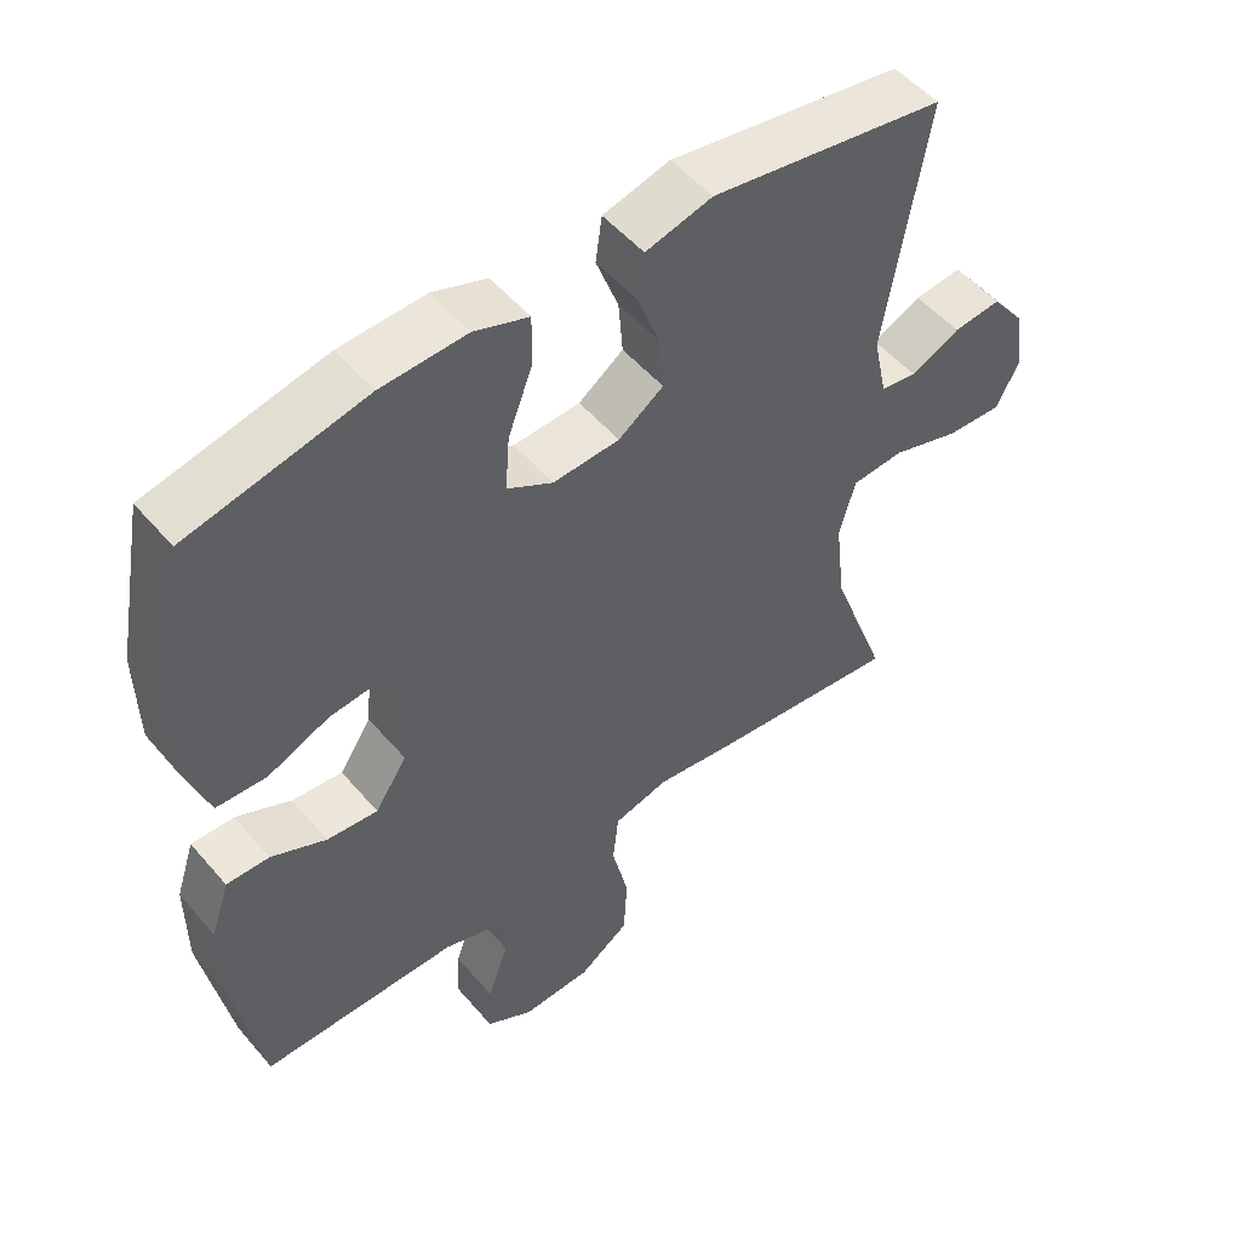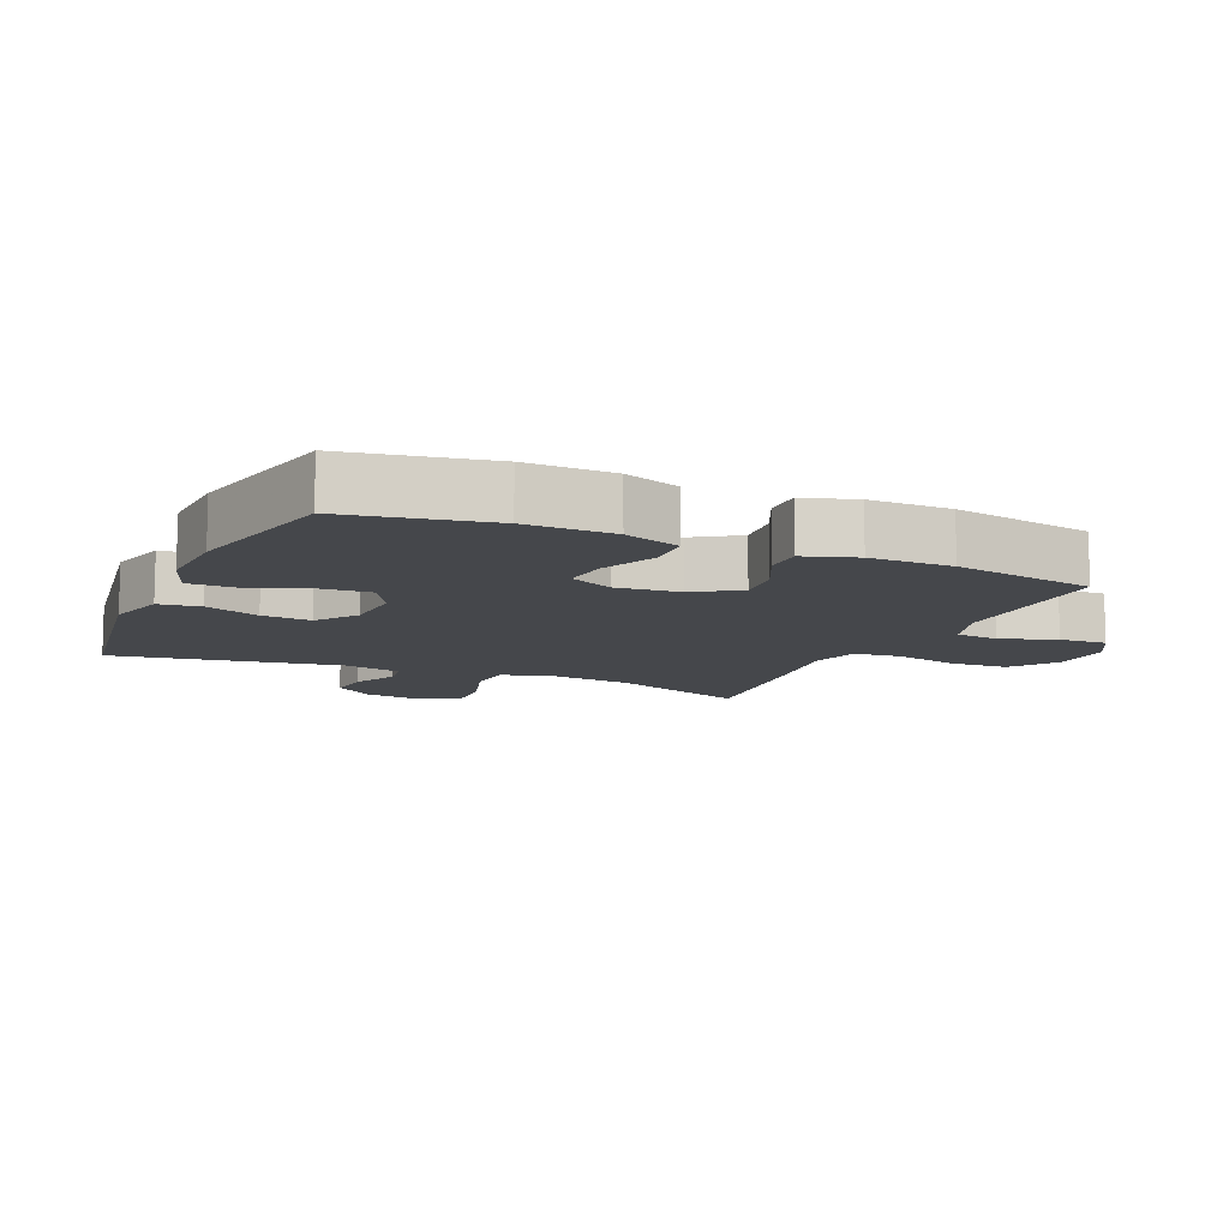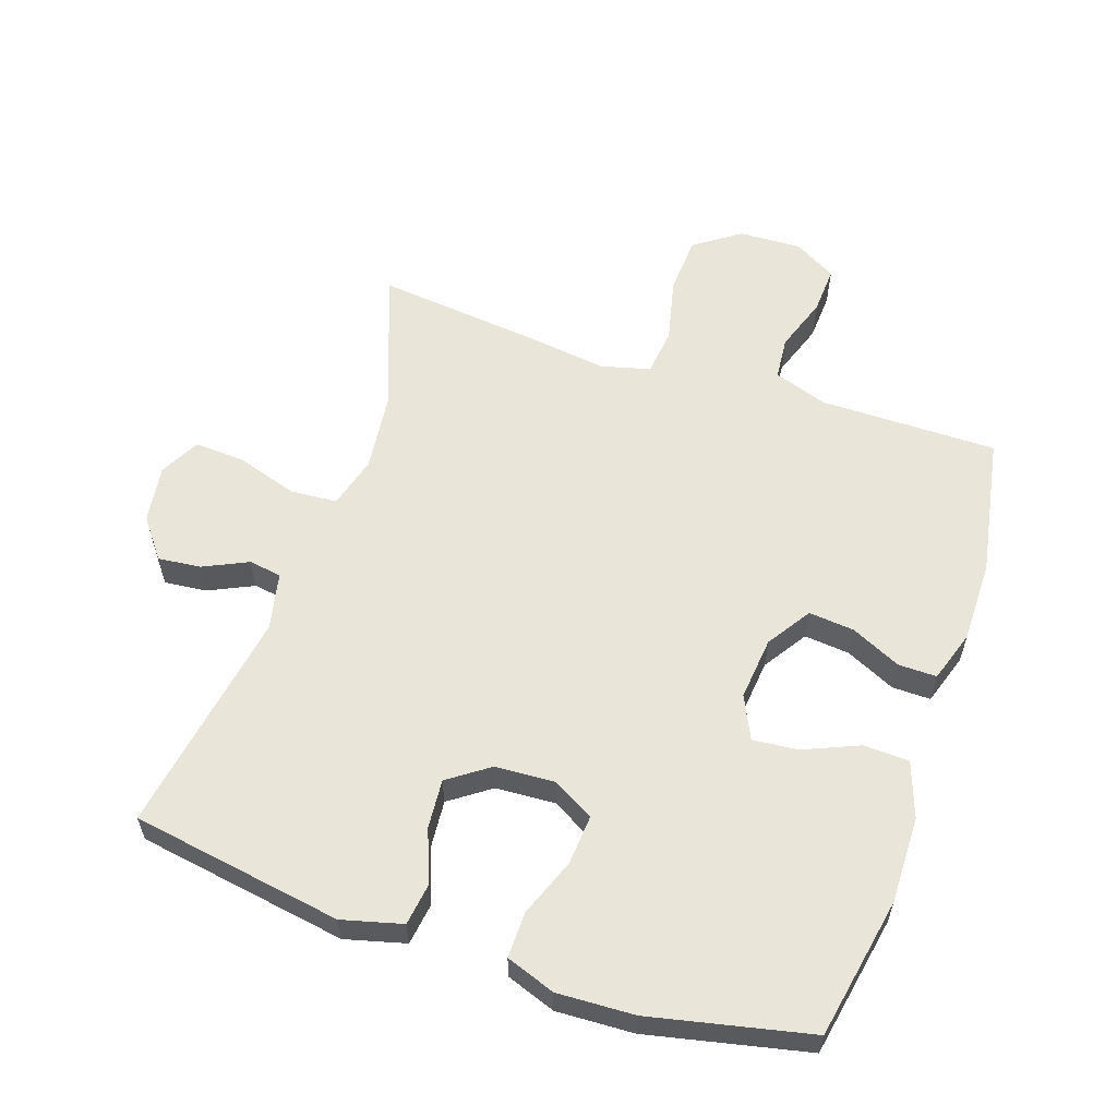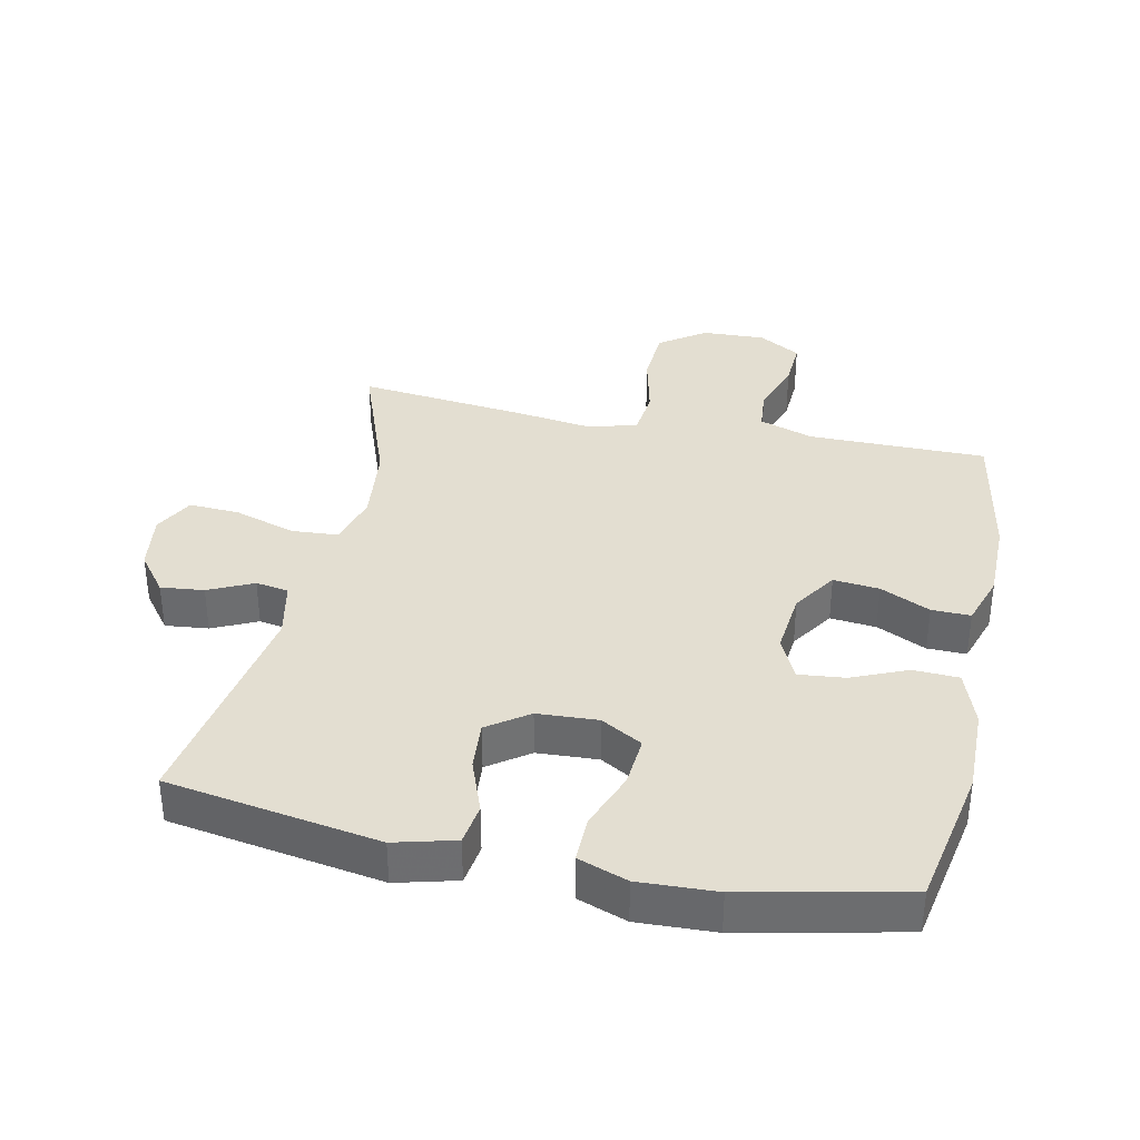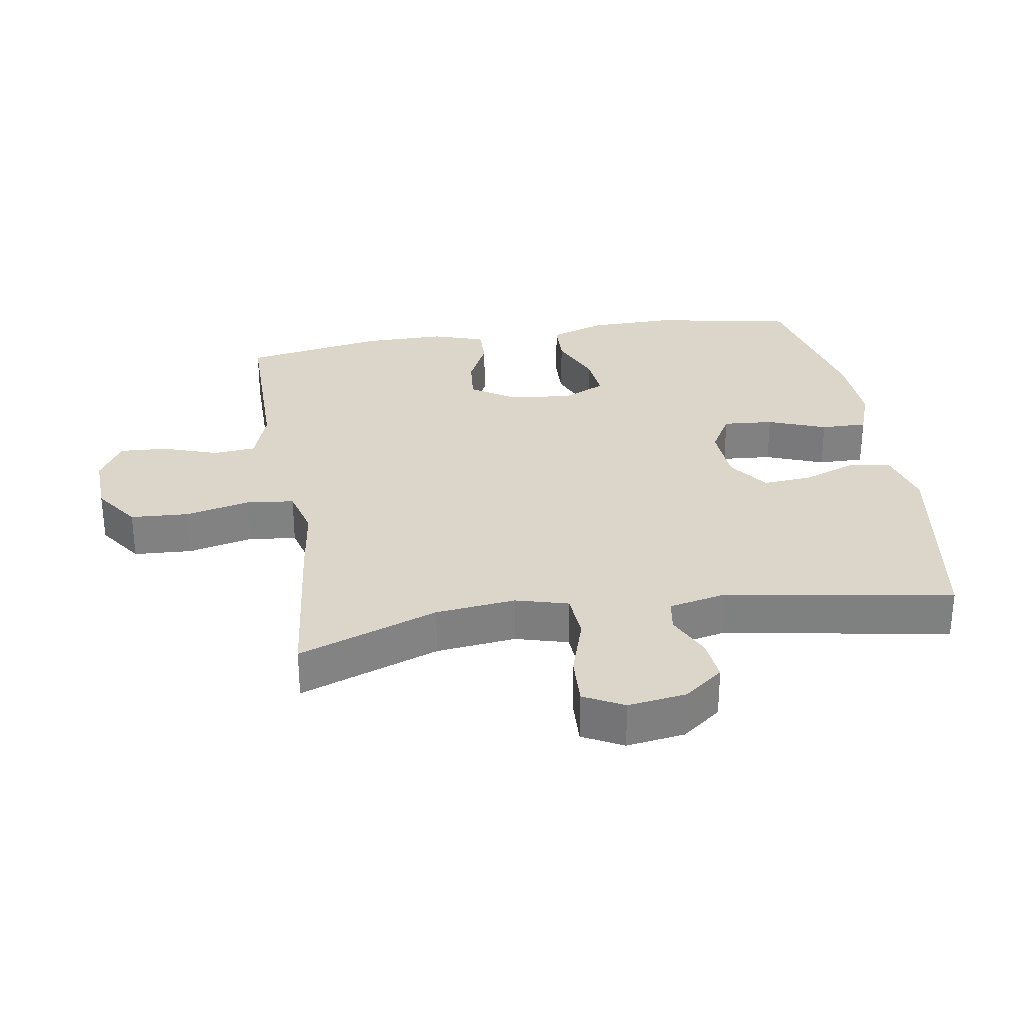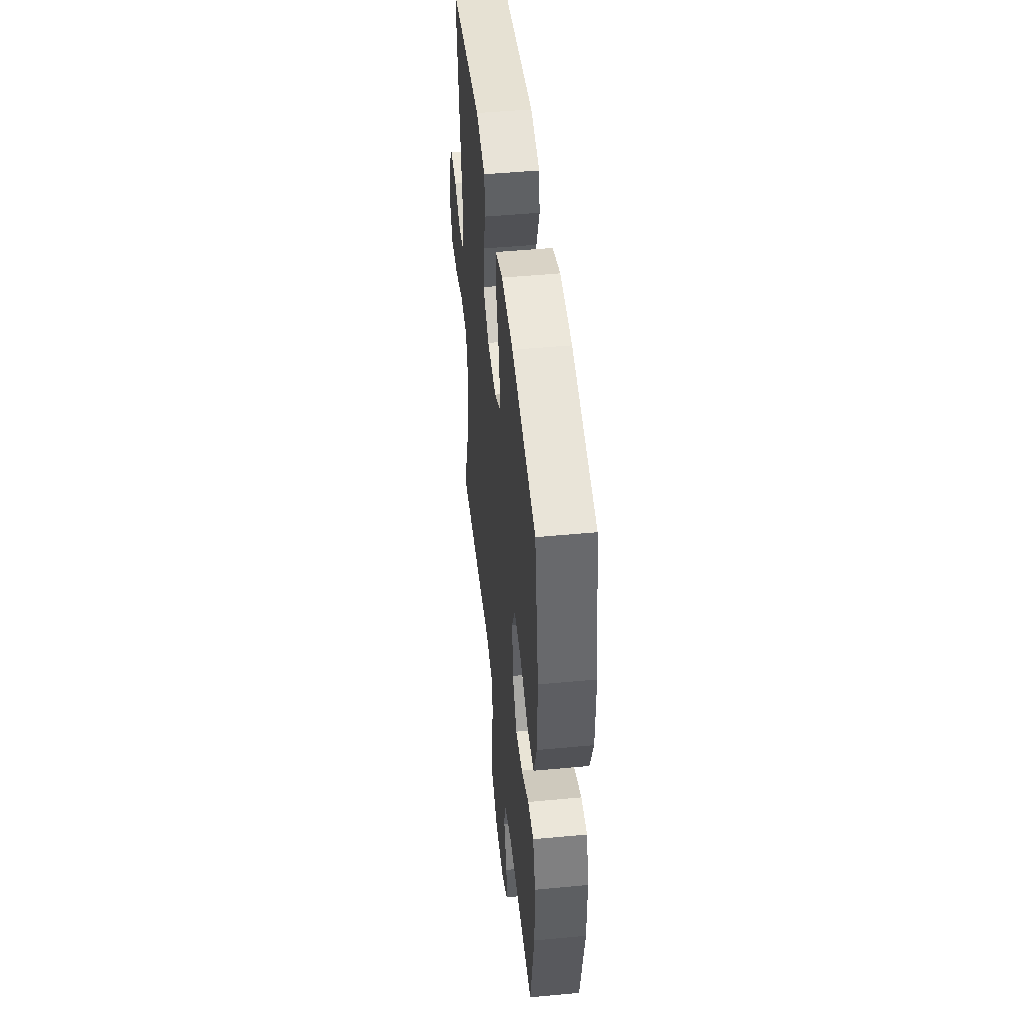
<metadata>
{"format":"obj","ext":"obj","renderer":"f3d","projection":"perspective","resolution":1024,"background":"white","views":[{"elev":51.8,"azim":140.9,"up":"+Z"},{"elev":-10.6,"azim":65.9,"up":"+Y"},{"elev":58.5,"azim":18.6,"up":"+Y"},{"elev":36.1,"azim":12.0,"up":"+Y"},{"elev":30.0,"azim":-99.2,"up":"+Y"},{"elev":48.5,"azim":84.0,"up":"+Z"}]}
</metadata>
<code>
v -0.5 0.07 -0.5
v -0.421 0.07 -0.286
v -0.407 0.07 -0.164
v -0.429 0.07 -0.084
v -0.501 0.07 -0.079
v -0.595 0.07 -0.109
v -0.672 0.07 -0.113
v -0.704 0.07 -0.052
v -0.691 0.07 0.037
v -0.645 0.07 0.097
v -0.579 0.07 0.09
v -0.511 0.07 0.058
v -0.461 0.07 0.066
v -0.442 0.07 0.154
v -0.5 0.07 0.5
v -0.177 0.07 0.553
v -0.085 0.07 0.529
v -0.076 0.07 0.466
v -0.107 0.07 0.383
v -0.113 0.07 0.308
v -0.051 0.07 0.264
v 0.041 0.07 0.259
v 0.104 0.07 0.295
v 0.098 0.07 0.372
v 0.064 0.07 0.461
v 0.063 0.07 0.531
v 0.138 0.07 0.558
v 0.256 0.07 0.553
v 0.5 0.07 0.5
v 0.541 0.07 0.284
v 0.539 0.07 0.151
v 0.509 0.07 0.066
v 0.44 0.07 0.063
v 0.355 0.07 0.099
v 0.285 0.07 0.106
v 0.254 0.07 0.04
v 0.264 0.07 -0.057
v 0.308 0.07 -0.124
v 0.378 0.07 -0.117
v 0.454 0.07 -0.081
v 0.513 0.07 -0.08
v 0.539 0.07 -0.159
v 0.539 0.07 -0.284
v 0.5 0.07 -0.5
v 0.356 0.07 -0.5
v 0.228 0.07 -0.5
v 0.145 0.07 -0.528
v 0.139 0.07 -0.594
v 0.168 0.07 -0.678
v 0.172 0.07 -0.751
v 0.107 0.07 -0.789
v 0.011 0.07 -0.785
v -0.059 0.07 -0.736
v -0.064 0.07 -0.647
v -0.041 0.07 -0.548
v -0.049 0.07 -0.475
v -0.125 0.07 -0.455
v -0.24 0.07 -0.471
v -0.5 0 -0.5
v -0.421 0 -0.286
v -0.407 0 -0.164
v -0.429 0 -0.084
v -0.501 0 -0.079
v -0.595 0 -0.109
v -0.672 0 -0.113
v -0.704 0 -0.052
v -0.691 0 0.037
v -0.645 0 0.097
v -0.579 0 0.09
v -0.511 0 0.058
v -0.461 0 0.066
v -0.442 0 0.154
v -0.5 0 0.5
v -0.177 0 0.553
v -0.085 0 0.529
v -0.076 0 0.466
v -0.107 0 0.383
v -0.113 0 0.308
v -0.051 0 0.264
v 0.041 0 0.259
v 0.104 0 0.295
v 0.098 0 0.372
v 0.064 0 0.461
v 0.063 0 0.531
v 0.138 0 0.558
v 0.256 0 0.553
v 0.5 0 0.5
v 0.541 0 0.284
v 0.539 0 0.151
v 0.509 0 0.066
v 0.44 0 0.063
v 0.355 0 0.099
v 0.285 0 0.106
v 0.254 0 0.04
v 0.264 0 -0.057
v 0.308 0 -0.124
v 0.378 0 -0.117
v 0.454 0 -0.081
v 0.513 0 -0.08
v 0.539 0 -0.159
v 0.539 0 -0.284
v 0.5 0 -0.5
v 0.356 0 -0.5
v 0.228 0 -0.5
v 0.145 0 -0.528
v 0.139 0 -0.594
v 0.168 0 -0.678
v 0.172 0 -0.751
v 0.107 0 -0.789
v 0.011 0 -0.785
v -0.059 0 -0.736
v -0.064 0 -0.647
v -0.041 0 -0.548
v -0.049 0 -0.475
v -0.125 0 -0.455
v -0.24 0 -0.471
f 57 58 1 2
f 56 57 2 3
f 52 53 54 55
f 52 55 56
f 51 52 56
f 48 49 50 51
f 47 48 51 56
f 46 47 56 3
f 42 43 44 45
f 39 40 41 42
f 38 39 42 45
f 37 38 45 46
f 31 32 33 34
f 31 34 35
f 30 31 35
f 29 30 35
f 28 29 35
f 27 28 35 36
f 24 25 26 27
f 23 24 27 36
f 16 17 18 19
f 14 15 16 19
f 13 14 19 20
f 9 10 11 12
f 7 8 9 12
f 5 6 7 12
f 4 5 12 13
f 22 23 36 37
f 21 22 37 46
f 13 20 21 46
f 3 4 13 46
f 60 59 116 115
f 61 60 115 114
f 113 112 111 110
f 114 113 110
f 114 110 109
f 109 108 107 106
f 114 109 106 105
f 61 114 105 104
f 103 102 101 100
f 100 99 98 97
f 103 100 97 96
f 104 103 96 95
f 92 91 90 89
f 93 92 89
f 93 89 88
f 93 88 87
f 93 87 86
f 94 93 86 85
f 85 84 83 82
f 94 85 82 81
f 77 76 75 74
f 77 74 73 72
f 78 77 72 71
f 70 69 68 67
f 70 67 66 65
f 70 65 64 63
f 71 70 63 62
f 95 94 81 80
f 104 95 80 79
f 104 79 78 71
f 104 71 62 61
f 1 59 60 2
f 2 60 61 3
f 3 61 62 4
f 4 62 63 5
f 5 63 64 6
f 6 64 65 7
f 7 65 66 8
f 8 66 67 9
f 9 67 68 10
f 10 68 69 11
f 11 69 70 12
f 12 70 71 13
f 13 71 72 14
f 14 72 73 15
f 15 73 74 16
f 16 74 75 17
f 17 75 76 18
f 18 76 77 19
f 19 77 78 20
f 20 78 79 21
f 21 79 80 22
f 22 80 81 23
f 23 81 82 24
f 24 82 83 25
f 25 83 84 26
f 26 84 85 27
f 27 85 86 28
f 28 86 87 29
f 29 87 88 30
f 30 88 89 31
f 31 89 90 32
f 32 90 91 33
f 33 91 92 34
f 34 92 93 35
f 35 93 94 36
f 36 94 95 37
f 37 95 96 38
f 38 96 97 39
f 39 97 98 40
f 40 98 99 41
f 41 99 100 42
f 42 100 101 43
f 43 101 102 44
f 44 102 103 45
f 45 103 104 46
f 46 104 105 47
f 47 105 106 48
f 48 106 107 49
f 49 107 108 50
f 50 108 109 51
f 51 109 110 52
f 52 110 111 53
f 53 111 112 54
f 54 112 113 55
f 55 113 114 56
f 56 114 115 57
f 57 115 116 58
f 58 116 59 1

</code>
